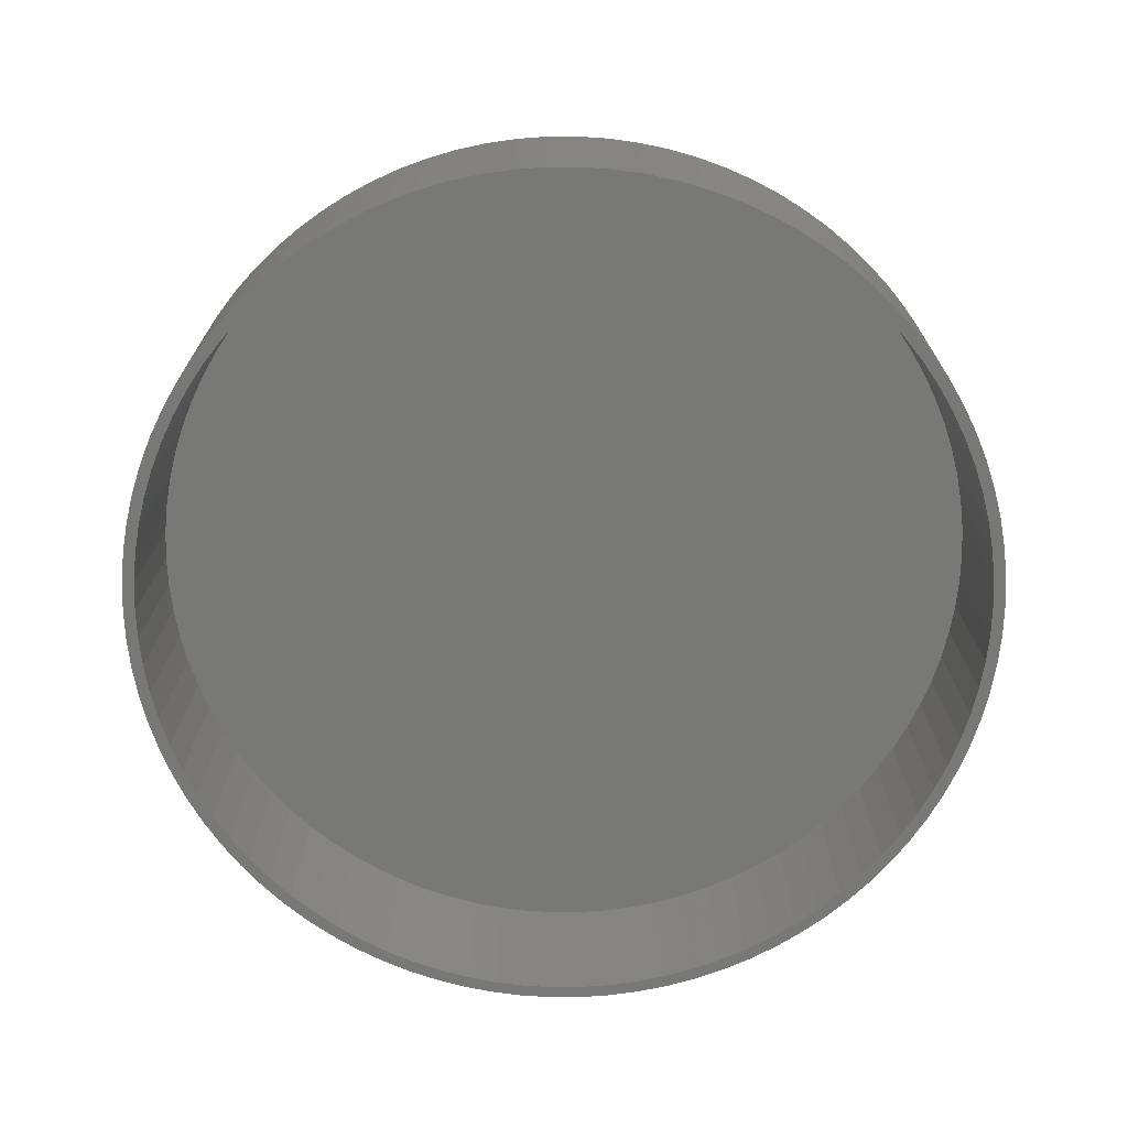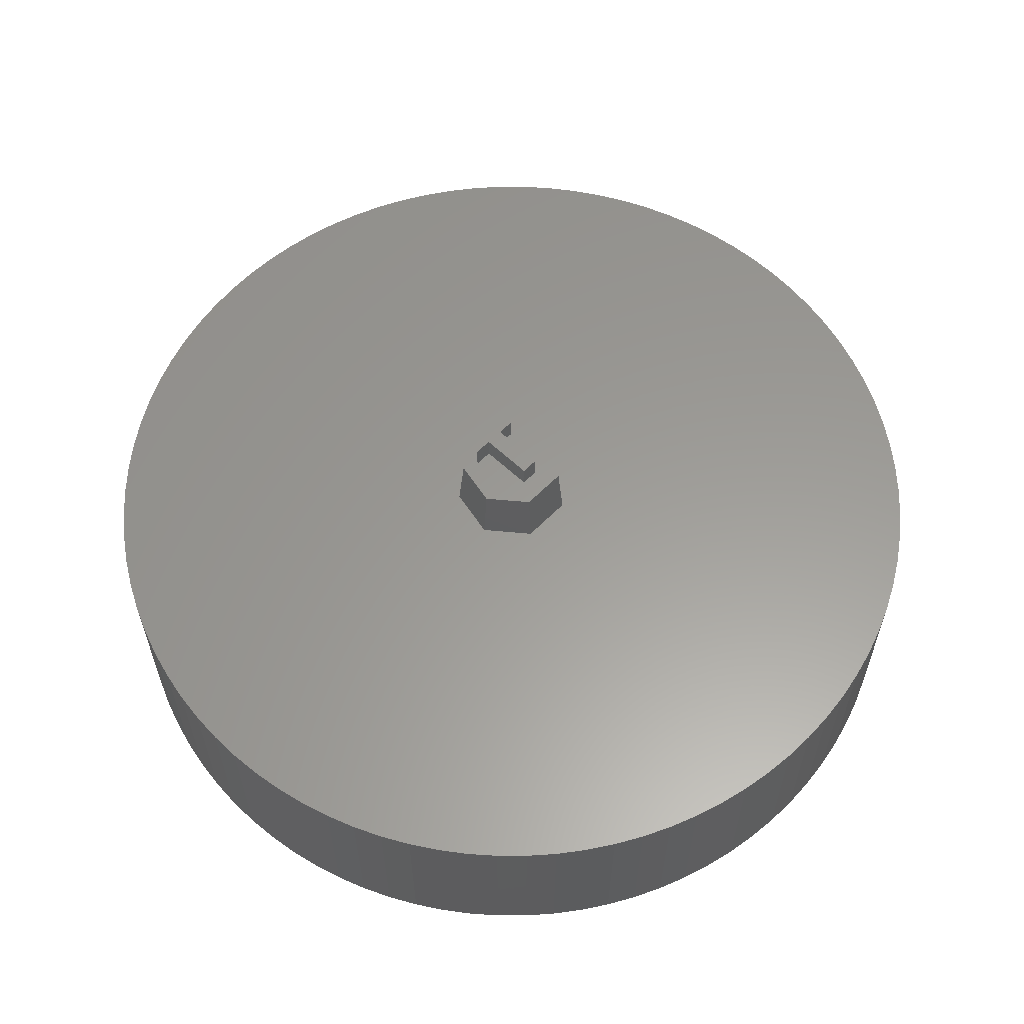
<metadata>
{"format":"stl","ext":"stl","renderer":"f3d","projection":"perspective","resolution":1024,"background":"white","views":[{"elev":-70.7,"azim":120.3,"up":"+Z"},{"elev":59.7,"azim":-136.0,"up":"+Z"}]}
</metadata>
<code>
# stl→obj: 387 verts, 770 faces
v 5 0 15
v 3.117 3.909 15
v 4.5 0 20
v -4.054 -1.952 20
v -4.505 -2.169 15
v -1.113 -4.875 15
v -1.001 -4.387 20
v -1.001 4.387 20
v 2.806 3.518 20
v -1.113 4.875 15
v -4.505 2.169 15
v -4.054 1.952 20
v 3.117 -3.909 15
v 36.5 0 15
v 36.41 2.546 15
v 36.14 5.08 15
v 36.41 -2.546 15
v 35.7 7.589 15
v 36.14 -5.08 15
v 35.09 10.06 15
v 35.7 -7.589 15
v 34.3 12.48 15
v 35.09 -10.06 15
v 33.34 14.85 15
v 34.3 -12.48 15
v 32.23 17.14 15
v 33.34 -14.85 15
v 30.95 19.34 15
v 32.23 -17.14 15
v 29.53 21.45 15
v 27.96 23.46 15
v 30.95 -19.34 15
v 26.26 25.36 15
v 29.53 -21.45 15
v 24.42 27.12 15
v 27.96 -23.46 15
v 22.47 28.76 15
v 26.26 -25.36 15
v 20.41 30.26 15
v 24.42 -27.12 15
v 18.25 31.61 15
v 22.47 -28.76 15
v 16 32.81 15
v 20.41 -30.26 15
v 13.67 33.84 15
v 18.25 -31.61 15
v 11.28 34.71 15
v 16 -32.81 15
v 8.83 35.42 15
v 13.67 -33.84 15
v 6.338 35.95 15
v 11.28 -34.71 15
v 8.83 -35.42 15
v 3.815 36.3 15
v 1.274 36.48 15
v -1.274 36.48 15
v -3.815 36.3 15
v -6.338 35.95 15
v -11.28 34.71 15
v -8.83 35.42 15
v 6.338 -35.95 15
v 3.815 -36.3 15
v 1.274 -36.48 15
v -1.274 -36.48 15
v -3.815 -36.3 15
v -22.47 -28.76 15
v -13.67 33.84 15
v -6.338 -35.95 15
v -16 32.81 15
v -8.83 -35.42 15
v -18.25 31.61 15
v -11.28 -34.71 15
v -20.41 30.26 15
v -13.67 -33.84 15
v -22.47 28.76 15
v -16 -32.81 15
v -18.25 -31.61 15
v -24.42 27.12 15
v -20.41 -30.26 15
v -26.26 25.36 15
v -27.96 23.46 15
v -24.42 -27.12 15
v -29.53 21.45 15
v -26.26 -25.36 15
v -30.95 19.34 15
v -27.96 -23.46 15
v -32.23 17.14 15
v -29.53 -21.45 15
v -33.34 14.85 15
v -30.95 -19.34 15
v -34.3 12.48 15
v -32.23 -17.14 15
v -35.09 10.06 15
v -33.34 -14.85 15
v -35.7 7.589 15
v -34.3 -12.48 15
v -36.14 5.08 15
v -35.09 -10.06 15
v -36.41 2.546 15
v -35.7 -7.589 15
v -36.5 0 15
v -36.14 -5.08 15
v -36.41 -2.546 15
v 2.25 2.25 20
v -2.25 0.75 20
v 2.25 0.75 20
v -2.25 -0.75 20
v 2.25 -2.25 20
v 2.25 -0.75 20
v 2.806 -3.518 20
v -2.25 0.75 22
v 2.25 -0.75 22
v 2.25 0.75 22
v -2.25 -0.75 22
v 4.5 0 22
v 2.25 2.25 22
v 2.25 -2.25 22
v -1.274 36.48 0
v -3.815 36.3 0
v 33.34 14.85 0
v 34.3 12.48 0
v 35.09 10.06 0
v 35.7 7.589 0
v 16 32.81 0
v 13.67 33.84 0
v 26.26 25.36 0
v 24.42 27.12 0
v -35.7 -7.589 0
v -36.14 -5.08 0
v 32.23 17.14 0
v 36.14 5.08 0
v 36.41 2.546 0
v -24.42 27.12 0
v -26.26 25.36 0
v 1.274 36.48 0
v -32.23 17.14 0
v -30.95 19.34 0
v 20.41 30.26 0
v 18.25 31.61 0
v -16 32.81 0
v -18.25 31.61 0
v 36.14 -5.08 0
v 35.7 -7.589 0
v 6.338 35.95 0
v 3.815 36.3 0
v -36.14 5.08 0
v -35.7 7.589 0
v 36.5 0 0
v -20.41 -30.26 0
v -18.25 -31.61 0
v 22.47 28.76 0
v -16 -32.81 0
v -11.28 -34.71 0
v -8.83 -35.42 0
v 30.95 19.34 0
v -36.41 -2.546 0
v -36.5 0 0
v 13.67 -33.84 0
v 16 -32.81 0
v -29.53 -21.45 0
v -30.95 -19.34 0
v 6.338 -35.95 0
v 8.83 -35.42 0
v -6.338 -35.95 0
v -22.47 28.76 0
v -27.96 -23.46 0
v -32.23 -17.14 0
v -33.34 -14.85 0
v -34.3 12.48 0
v -33.34 14.85 0
v -24.42 -27.12 0
v -22.47 -28.76 0
v 36.41 -2.546 0
v 8.83 35.42 0
v 27.96 -23.46 0
v 26.26 -25.36 0
v 34.3 -12.48 0
v 33.34 -14.85 0
v 1.274 -36.48 0
v 3.815 -36.3 0
v -27.96 23.46 0
v 32.23 -17.14 0
v 30.95 -19.34 0
v 29.53 21.45 0
v -26.26 -25.36 0
v 11.28 -34.71 0
v 20.41 -30.26 0
v 22.47 -28.76 0
v -29.53 21.45 0
v -13.67 33.84 0
v -1.274 -36.48 0
v -35.09 10.06 0
v -34.3 -12.48 0
v -20.41 30.26 0
v 11.28 34.71 0
v -36.41 2.546 0
v -6.338 35.95 0
v -8.83 35.42 0
v -11.28 34.71 0
v 24.42 -27.12 0
v 18.25 -31.61 0
v 35.09 -10.06 0
v -35.09 -10.06 0
v 29.53 -21.45 0
v -3.815 -36.3 0
v -13.67 -33.84 0
v 27.96 23.46 0
v 35.5 0 0
v 35.41 -2.476 0
v 35.15 -4.941 0
v 35.41 2.476 0
v 34.72 -7.381 0
v 34.12 -9.785 0
v 33.36 -12.14 0
v 32.43 -14.44 0
v 31.34 -16.67 0
v 30.11 -18.81 0
v 28.72 -20.87 0
v 27.19 -22.82 0
v 25.54 -24.66 0
v 23.75 -26.38 0
v 21.86 -27.97 0
v 19.85 -29.43 0
v 17.75 -30.74 0
v 15.56 -31.91 0
v 13.3 -32.91 0
v 10.97 -33.76 0
v 8.588 -34.45 0
v 6.165 -34.96 0
v 3.711 -35.31 0
v 1.239 -35.48 0
v -1.239 -35.48 0
v -3.711 -35.31 0
v -6.165 -34.96 0
v -8.588 -34.45 0
v -10.97 -33.76 0
v -13.3 -32.91 0
v -15.56 -31.91 0
v -17.75 -30.74 0
v -19.85 -29.43 0
v -21.86 -27.97 0
v -23.75 -26.38 0
v -25.54 -24.66 0
v -27.19 -22.82 0
v -28.72 -20.87 0
v -30.11 -18.81 0
v -31.34 -16.67 0
v -32.43 -14.44 0
v -33.36 -12.14 0
v -34.12 -9.785 0
v -34.72 -7.381 0
v -35.15 -4.941 0
v -35.41 -2.476 0
v 35.15 4.941 0
v 34.72 7.381 0
v 34.12 9.785 0
v 33.36 12.14 0
v 32.43 14.44 0
v 31.34 16.67 0
v 30.11 18.81 0
v 28.72 20.87 0
v 27.19 22.82 0
v 25.54 24.66 0
v 23.75 26.38 0
v 21.86 27.97 0
v 19.85 29.43 0
v 17.75 30.74 0
v 15.56 31.91 0
v 13.3 32.91 0
v 10.97 33.76 0
v 8.588 34.45 0
v 6.165 34.96 0
v 3.711 35.31 0
v 1.239 35.48 0
v -1.239 35.48 0
v -3.711 35.31 0
v -6.165 34.96 0
v -8.588 34.45 0
v -10.97 33.76 0
v -13.3 32.91 0
v -15.56 31.91 0
v -17.75 30.74 0
v -19.85 29.43 0
v -21.86 27.97 0
v -23.75 26.38 0
v -25.54 24.66 0
v -27.19 22.82 0
v -28.72 20.87 0
v -30.11 18.81 0
v -31.34 16.67 0
v -32.43 14.44 0
v -33.36 12.14 0
v -34.12 9.785 0
v -34.72 7.381 0
v -35.15 4.941 0
v -35.41 2.476 0
v -35.5 0 0
v 35 0 13
v 17.5 -30.31 13
v 19.57 -29.02 13
v 25.18 24.31 13
v -25.18 -24.31 13
v -31.97 14.24 13
v 34.24 -7.277 13
v 33.64 -9.647 13
v -31.97 -14.24 13
v -30.9 -16.43 13
v -19.57 -29.02 13
v 28.32 -20.57 13
v 31.97 14.24 13
v -10.82 33.29 13
v -13.11 32.45 13
v 15.34 31.46 13
v 10.82 33.29 13
v 30.9 -16.43 13
v 19.57 29.02 13
v 17.5 30.31 13
v 3.659 34.81 13
v 1.221 34.98 13
v -28.32 20.57 13
v -8.467 -33.96 13
v -6.078 -34.47 13
v -15.34 -31.46 13
v 29.68 -18.55 13
v 26.81 -22.5 13
v 25.18 -24.31 13
v -32.89 -11.97 13
v 23.42 26.01 13
v 6.078 34.47 13
v -1.221 34.98 13
v 15.34 -31.46 13
v -15.34 31.46 13
v 21.55 27.58 13
v -29.68 -18.55 13
v -35 0 13
v -34.91 -2.441 13
v -34.66 -4.871 13
v 34.24 7.277 13
v 33.64 9.647 13
v -34.24 7.277 13
v -34.66 4.871 13
v 30.9 16.43 13
v -33.64 -9.647 13
v -34.24 -7.277 13
v 34.91 2.441 13
v 10.82 -33.29 13
v 8.467 -33.96 13
v 13.11 32.45 13
v -23.42 -26.01 13
v 28.32 20.57 13
v -30.9 16.43 13
v 34.66 4.871 13
v -6.078 34.47 13
v -8.467 33.96 13
v -21.55 -27.58 13
v 8.467 33.96 13
v 1.221 -34.98 13
v 32.89 -11.97 13
v 26.81 22.5 13
v 6.078 -34.47 13
v -17.5 30.31 13
v -19.57 29.02 13
v 23.42 -26.01 13
v 21.55 -27.58 13
v -26.81 22.5 13
v -34.91 2.441 13
v -32.89 11.97 13
v -33.64 9.647 13
v -3.659 34.81 13
v 13.11 -32.45 13
v 32.89 11.97 13
v 31.97 -14.24 13
v 34.91 -2.441 13
v -26.81 -22.5 13
v 34.66 -4.871 13
v 29.68 18.55 13
v 3.659 -34.81 13
v -1.221 -34.98 13
v -3.659 -34.81 13
v -10.82 -33.29 13
v -13.11 -32.45 13
v -17.5 -30.31 13
v -21.55 27.58 13
v -23.42 26.01 13
v -25.18 24.31 13
v -28.32 -20.57 13
v -29.68 18.55 13
f 1 2 3
f 4 5 6
f 7 4 6
f 2 8 9
f 10 11 12
f 3 13 1
f 2 10 8
f 2 9 3
f 1 14 15
f 1 15 16
f 14 1 17
f 1 16 18
f 17 1 19
f 1 18 20
f 19 1 21
f 1 20 22
f 21 1 23
f 1 22 24
f 23 1 25
f 1 24 26
f 25 1 27
f 2 26 28
f 27 1 29
f 2 28 30
f 13 29 1
f 2 30 31
f 29 13 32
f 2 31 33
f 32 13 34
f 2 33 35
f 34 13 36
f 2 35 37
f 36 13 38
f 2 37 39
f 38 13 40
f 2 39 41
f 40 13 42
f 2 41 43
f 42 13 44
f 2 43 45
f 44 13 46
f 2 45 47
f 46 13 48
f 2 47 49
f 48 13 50
f 10 49 51
f 50 13 52
f 52 13 53
f 10 51 54
f 26 2 1
f 10 54 55
f 49 10 2
f 56 10 55
f 57 10 56
f 58 10 57
f 59 10 60
f 60 10 58
f 6 53 13
f 53 6 61
f 61 6 62
f 62 6 63
f 6 64 63
f 6 65 64
f 66 6 5
f 67 10 59
f 6 68 65
f 69 10 67
f 6 70 68
f 71 10 69
f 6 72 70
f 73 10 71
f 6 74 72
f 75 10 73
f 6 76 74
f 10 75 11
f 6 77 76
f 78 11 75
f 6 79 77
f 80 11 78
f 6 66 79
f 81 11 80
f 5 82 66
f 83 11 81
f 5 84 82
f 85 11 83
f 5 86 84
f 87 11 85
f 5 88 86
f 89 11 87
f 5 90 88
f 91 11 89
f 5 92 90
f 93 11 91
f 5 94 92
f 95 11 93
f 5 96 94
f 97 11 95
f 5 98 96
f 99 11 97
f 5 100 98
f 101 11 99
f 5 102 100
f 11 101 5
f 5 103 102
f 5 101 103
f 7 6 13
f 9 104 3
f 8 104 9
f 105 104 8
f 104 105 106
f 105 12 107
f 12 105 8
f 107 108 109
f 108 107 7
f 4 107 12
f 107 4 7
f 108 110 3
f 110 108 7
f 10 12 8
f 110 7 13
f 3 110 13
f 11 4 12
f 4 11 5
f 111 112 113
f 112 111 114
f 113 115 116
f 112 115 113
f 115 112 117
f 115 104 116
f 104 115 3
f 106 116 104
f 116 106 113
f 106 111 113
f 111 106 105
f 107 111 105
f 111 107 114
f 107 112 114
f 112 107 109
f 108 112 109
f 112 108 117
f 117 3 115
f 3 117 108
f 118 57 56
f 57 118 119
f 22 120 24
f 120 22 121
f 18 122 20
f 122 18 123
f 124 45 43
f 45 124 125
f 126 35 33
f 35 126 127
f 128 102 129
f 102 128 100
f 24 130 26
f 130 24 120
f 15 131 16
f 131 15 132
f 133 80 78
f 80 133 134
f 135 56 55
f 56 135 118
f 136 85 137
f 85 136 87
f 138 41 39
f 41 138 139
f 140 71 69
f 71 140 141
f 21 142 19
f 142 21 143
f 144 54 51
f 54 144 145
f 146 95 147
f 95 146 97
f 14 132 15
f 132 14 148
f 149 77 79
f 77 149 150
f 127 37 35
f 37 127 151
f 150 76 77
f 76 150 152
f 153 70 72
f 70 153 154
f 26 155 28
f 155 26 130
f 156 101 157
f 101 156 103
f 158 48 50
f 48 158 159
f 160 90 161
f 90 160 88
f 162 53 61
f 53 162 163
f 16 123 18
f 123 16 131
f 154 68 70
f 68 154 164
f 165 78 75
f 78 165 133
f 166 88 160
f 88 166 86
f 167 94 168
f 94 167 92
f 169 89 170
f 89 169 91
f 171 66 82
f 66 171 172
f 17 148 14
f 148 17 173
f 174 51 49
f 51 174 144
f 38 175 36
f 175 38 176
f 139 43 41
f 43 139 124
f 27 177 25
f 177 27 178
f 161 92 167
f 92 161 90
f 179 62 63
f 62 179 180
f 181 80 134
f 80 181 81
f 32 182 29
f 182 32 183
f 151 39 37
f 39 151 138
f 29 178 27
f 178 29 182
f 28 184 30
f 184 28 155
f 19 173 17
f 173 19 142
f 185 86 166
f 86 185 84
f 163 52 53
f 52 163 186
f 187 42 44
f 42 187 188
f 137 83 189
f 83 137 85
f 190 69 67
f 69 190 140
f 20 121 22
f 121 20 122
f 191 63 64
f 63 191 179
f 192 91 169
f 91 192 93
f 168 96 193
f 96 168 94
f 194 75 73
f 75 194 165
f 195 49 47
f 49 195 174
f 157 99 196
f 99 157 101
f 197 60 58
f 60 197 198
f 199 67 59
f 67 199 190
f 119 58 57
f 58 119 197
f 170 87 136
f 87 170 89
f 200 38 40
f 38 200 176
f 189 81 181
f 81 189 83
f 180 61 62
f 61 180 162
f 188 40 42
f 40 188 200
f 185 82 84
f 82 185 171
f 201 44 46
f 44 201 187
f 196 97 146
f 97 196 99
f 23 143 21
f 143 23 202
f 145 55 54
f 55 145 135
f 203 100 128
f 100 203 98
f 25 202 23
f 202 25 177
f 34 183 32
f 183 34 204
f 125 47 45
f 47 125 195
f 186 50 52
f 50 186 158
f 205 64 65
f 64 205 191
f 129 103 156
f 103 129 102
f 164 65 68
f 65 164 205
f 159 46 48
f 46 159 201
f 152 74 76
f 74 152 206
f 172 79 66
f 79 172 149
f 36 204 34
f 204 36 175
f 198 59 60
f 59 198 199
f 141 73 71
f 73 141 194
f 31 126 33
f 126 31 207
f 193 98 203
f 98 193 96
f 30 207 31
f 207 30 184
f 147 93 192
f 93 147 95
f 208 148 173
f 209 173 142
f 148 208 132
f 210 142 143
f 211 132 208
f 132 211 131
f 173 209 208
f 142 210 209
f 212 143 202
f 143 212 210
f 213 202 177
f 202 213 212
f 177 214 213
f 178 214 177
f 178 215 214
f 182 215 178
f 182 216 215
f 183 216 182
f 183 217 216
f 204 217 183
f 204 218 217
f 175 218 204
f 175 219 218
f 176 219 175
f 176 220 219
f 200 220 176
f 200 221 220
f 188 221 200
f 188 222 221
f 187 222 188
f 187 223 222
f 201 223 187
f 201 224 223
f 159 224 201
f 159 225 224
f 158 225 159
f 158 226 225
f 186 226 158
f 186 227 226
f 163 227 186
f 163 228 227
f 162 228 163
f 162 229 228
f 180 229 162
f 180 230 229
f 179 230 180
f 179 231 230
f 179 232 231
f 191 232 179
f 191 233 232
f 205 233 191
f 205 234 233
f 164 234 205
f 164 235 234
f 154 235 164
f 154 236 235
f 153 236 154
f 153 237 236
f 206 237 153
f 206 238 237
f 152 238 206
f 152 239 238
f 150 239 152
f 150 240 239
f 149 240 150
f 149 241 240
f 172 241 149
f 172 242 241
f 171 242 172
f 171 243 242
f 185 243 171
f 185 244 243
f 166 244 185
f 166 245 244
f 160 245 166
f 160 246 245
f 161 246 160
f 161 247 246
f 167 247 161
f 167 248 247
f 168 248 167
f 168 249 248
f 193 249 168
f 249 193 250
f 203 250 193
f 250 203 251
f 128 251 203
f 251 128 252
f 252 129 253
f 129 252 128
f 254 131 211
f 131 254 123
f 255 123 254
f 123 255 122
f 256 122 255
f 122 256 121
f 257 121 256
f 257 120 121
f 258 120 257
f 258 130 120
f 259 130 258
f 259 155 130
f 260 155 259
f 260 184 155
f 261 184 260
f 261 207 184
f 262 207 261
f 262 126 207
f 263 126 262
f 263 127 126
f 264 127 263
f 264 151 127
f 265 151 264
f 265 138 151
f 266 138 265
f 266 139 138
f 267 139 266
f 267 124 139
f 268 124 267
f 268 125 124
f 269 125 268
f 269 195 125
f 270 195 269
f 270 174 195
f 271 174 270
f 271 144 174
f 272 144 271
f 272 145 144
f 273 145 272
f 273 135 145
f 274 135 273
f 275 135 274
f 275 118 135
f 276 118 275
f 276 119 118
f 277 119 276
f 277 197 119
f 278 197 277
f 278 198 197
f 279 198 278
f 279 199 198
f 280 199 279
f 280 190 199
f 281 190 280
f 281 140 190
f 282 140 281
f 282 141 140
f 283 141 282
f 283 194 141
f 284 194 283
f 284 165 194
f 285 165 284
f 285 133 165
f 286 133 285
f 286 134 133
f 287 134 286
f 287 181 134
f 288 181 287
f 288 189 181
f 289 189 288
f 289 137 189
f 290 137 289
f 290 136 137
f 291 136 290
f 291 170 136
f 292 170 291
f 169 292 293
f 292 169 170
f 192 293 294
f 293 192 169
f 147 294 295
f 146 295 296
f 294 147 192
f 196 296 297
f 156 253 129
f 253 156 297
f 295 146 147
f 157 297 156
f 296 196 146
f 297 157 196
f 206 72 74
f 72 206 153
f 211 208 298
f 223 224 299
f 300 223 299
f 263 301 264
f 302 242 243
f 291 303 292
f 304 213 305
f 306 307 248
f 308 240 241
f 217 218 309
f 258 257 310
f 311 312 280
f 268 313 269
f 270 269 314
f 315 216 217
f 270 314 271
f 266 316 317
f 273 318 319
f 288 320 289
f 321 322 235
f 304 212 213
f 323 238 239
f 324 217 309
f 325 220 326
f 327 306 249
f 264 328 265
f 272 271 329
f 275 319 330
f 319 275 274
f 224 225 331
f 280 332 281
f 265 328 333
f 334 246 307
f 222 223 300
f 279 311 280
f 296 335 297
f 336 337 252
f 272 329 273
f 256 338 339
f 340 341 295
f 258 310 342
f 343 250 344
f 211 298 345
f 255 338 256
f 346 228 347
f 275 330 276
f 269 348 314
f 349 241 242
f 261 260 350
f 290 351 291
f 254 352 338
f 294 340 295
f 335 253 297
f 353 354 278
f 305 213 214
f 277 353 278
f 299 224 331
f 344 251 252
f 355 241 349
f 271 356 329
f 210 212 304
f 230 231 357
f 305 214 358
f 263 359 301
f 228 229 360
f 361 362 283
f 254 345 352
f 208 209 298
f 218 219 325
f 254 211 345
f 283 362 284
f 259 342 260
f 363 222 364
f 337 344 252
f 287 365 288
f 332 361 282
f 341 366 295
f 344 250 251
f 282 361 283
f 336 252 253
f 262 261 359
f 264 301 328
f 278 311 279
f 322 234 235
f 292 367 368
f 295 366 296
f 325 219 220
f 276 369 353
f 309 218 325
f 331 226 370
f 269 313 348
f 293 340 294
f 257 339 371
f 257 371 310
f 273 329 318
f 256 339 257
f 327 249 343
f 363 221 222
f 267 317 313
f 307 246 247
f 286 365 287
f 214 215 372
f 255 254 338
f 262 359 263
f 315 217 324
f 209 210 373
f 298 209 373
f 374 243 244
f 373 345 298
f 375 345 373
f 375 352 345
f 304 352 375
f 304 338 352
f 305 338 304
f 305 339 338
f 358 339 305
f 358 371 339
f 372 371 358
f 372 310 371
f 315 310 372
f 315 342 310
f 324 342 315
f 324 376 342
f 309 376 324
f 309 350 376
f 325 350 309
f 325 359 350
f 326 359 325
f 326 301 359
f 363 301 326
f 363 328 301
f 364 328 363
f 364 333 328
f 300 333 364
f 300 316 333
f 299 316 300
f 299 317 316
f 331 317 299
f 331 313 317
f 370 313 331
f 370 348 313
f 346 348 370
f 346 314 348
f 347 314 346
f 347 356 314
f 360 356 347
f 360 329 356
f 377 329 360
f 377 318 329
f 357 318 377
f 357 319 318
f 378 319 357
f 378 330 319
f 379 330 378
f 379 369 330
f 322 369 379
f 322 353 369
f 321 353 322
f 321 354 353
f 380 354 321
f 380 311 354
f 381 311 380
f 381 312 311
f 323 312 381
f 323 332 312
f 382 332 323
f 382 361 332
f 308 361 382
f 308 362 361
f 355 362 308
f 355 383 362
f 349 383 355
f 349 384 383
f 302 384 349
f 302 385 384
f 374 385 302
f 374 365 385
f 386 365 374
f 386 320 365
f 334 320 386
f 334 387 320
f 307 387 334
f 307 351 387
f 306 351 307
f 306 303 351
f 327 303 306
f 327 367 303
f 343 367 327
f 343 368 367
f 344 368 343
f 344 340 368
f 337 340 344
f 337 341 340
f 336 341 337
f 336 366 341
f 366 336 335
f 360 229 230
f 380 235 236
f 281 332 282
f 362 383 284
f 303 367 292
f 358 214 372
f 266 265 316
f 323 237 238
f 346 227 228
f 364 222 300
f 280 312 332
f 274 273 319
f 278 354 311
f 261 350 359
f 276 353 277
f 292 368 293
f 226 227 346
f 335 336 253
f 320 387 289
f 365 320 288
f 271 314 356
f 268 267 313
f 372 215 315
f 284 384 285
f 382 239 240
f 231 378 357
f 378 231 232
f 380 236 237
f 330 369 276
f 360 230 377
f 284 383 384
f 215 216 315
f 355 308 241
f 265 333 316
f 377 230 357
f 366 335 296
f 322 233 234
f 349 242 302
f 370 226 346
f 260 376 350
f 375 210 304
f 351 303 291
f 386 374 245
f 373 210 375
f 289 351 290
f 289 387 351
f 343 249 250
f 386 245 246
f 347 228 360
f 259 258 342
f 378 232 233
f 382 323 239
f 331 225 226
f 308 382 240
f 267 266 317
f 321 235 380
f 326 221 363
f 286 385 365
f 285 384 385
f 260 342 376
f 381 237 323
f 285 385 286
f 307 247 248
f 302 243 374
f 374 244 245
f 326 220 221
f 306 248 249
f 334 386 246
f 381 380 237
f 293 368 340
f 379 233 322
f 379 378 233

</code>
